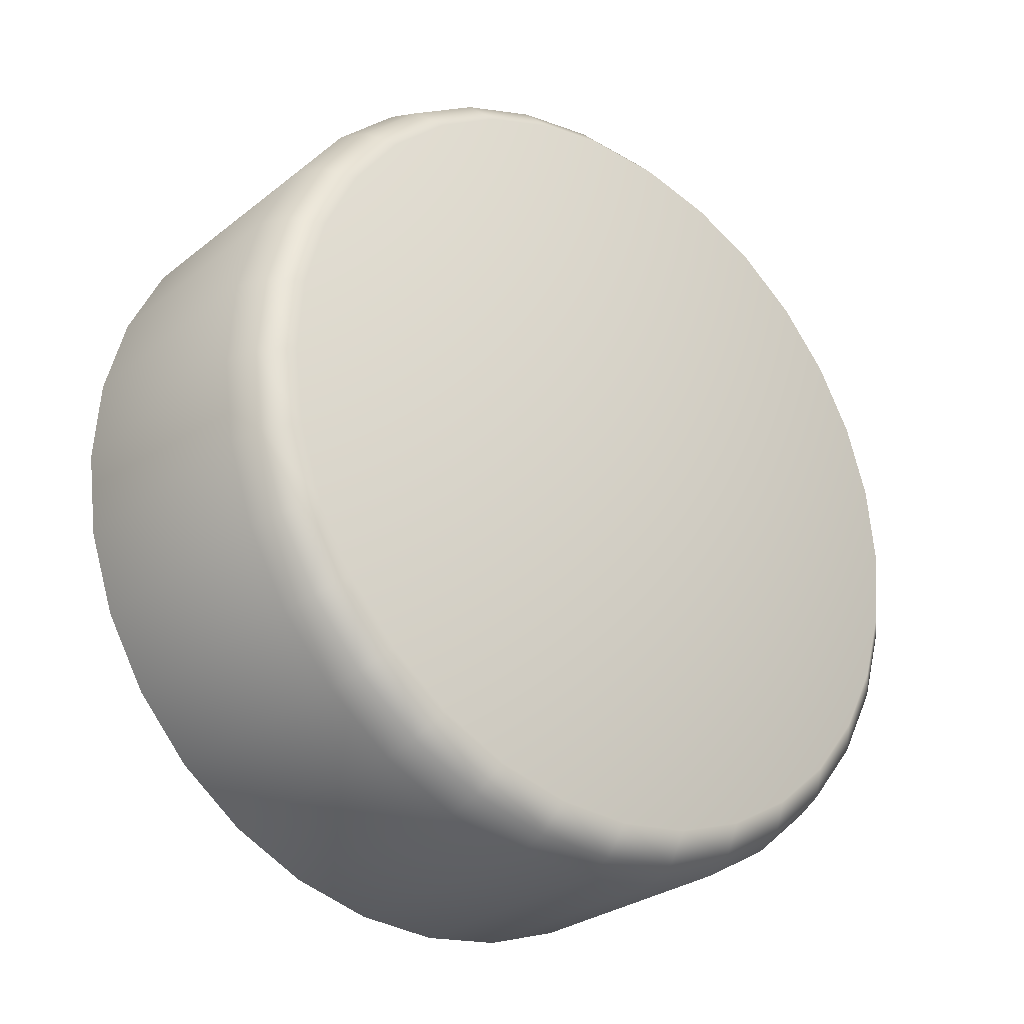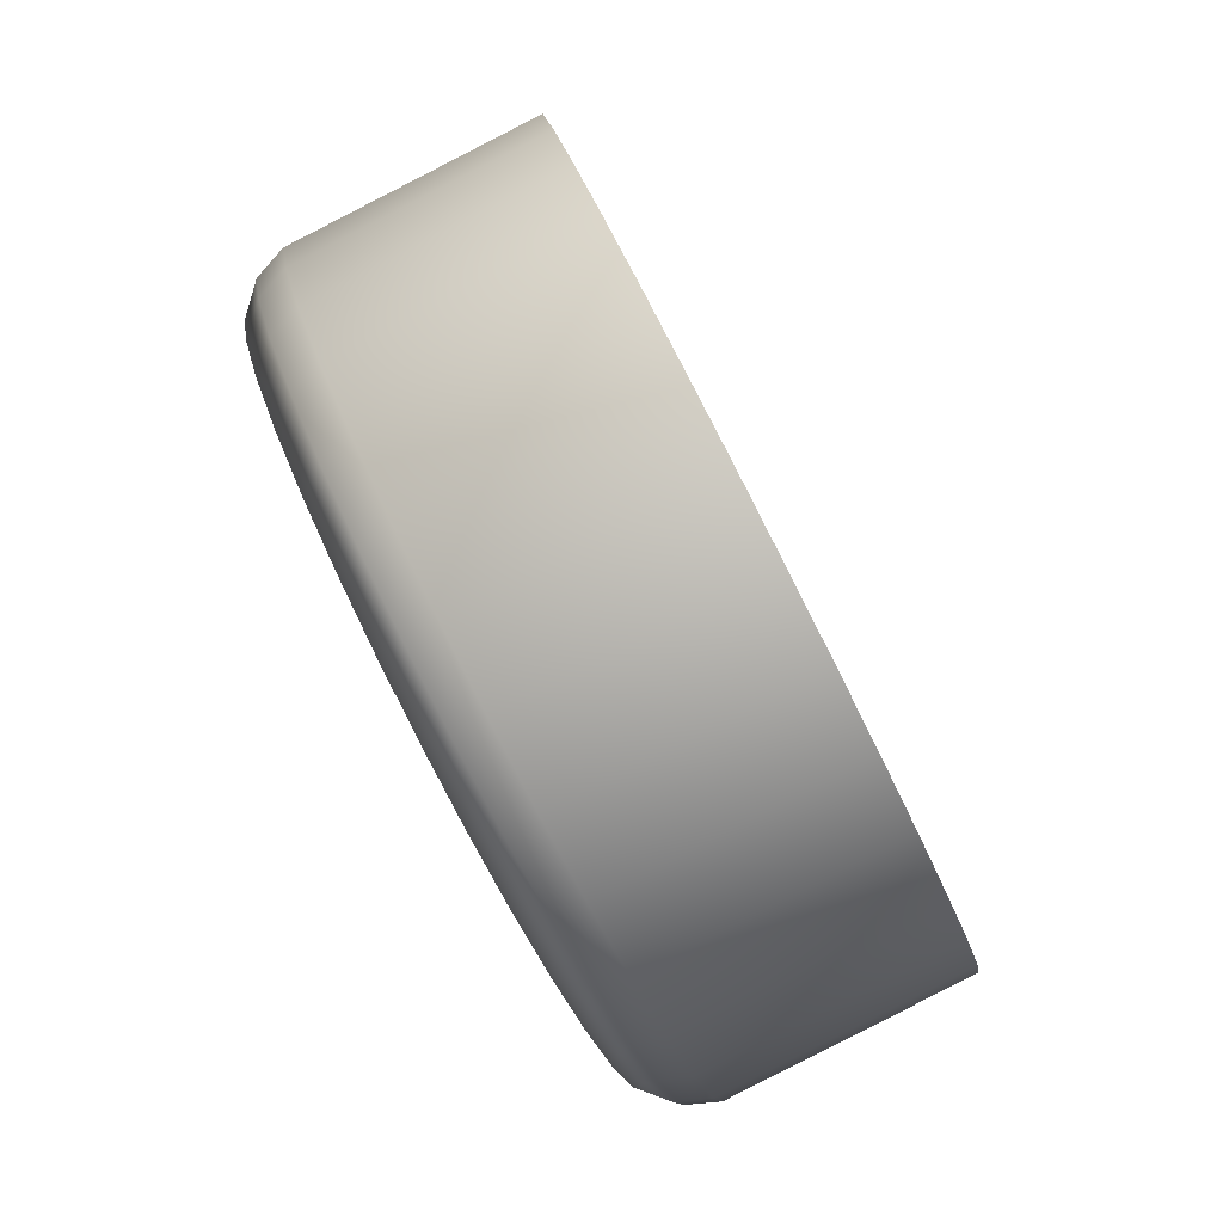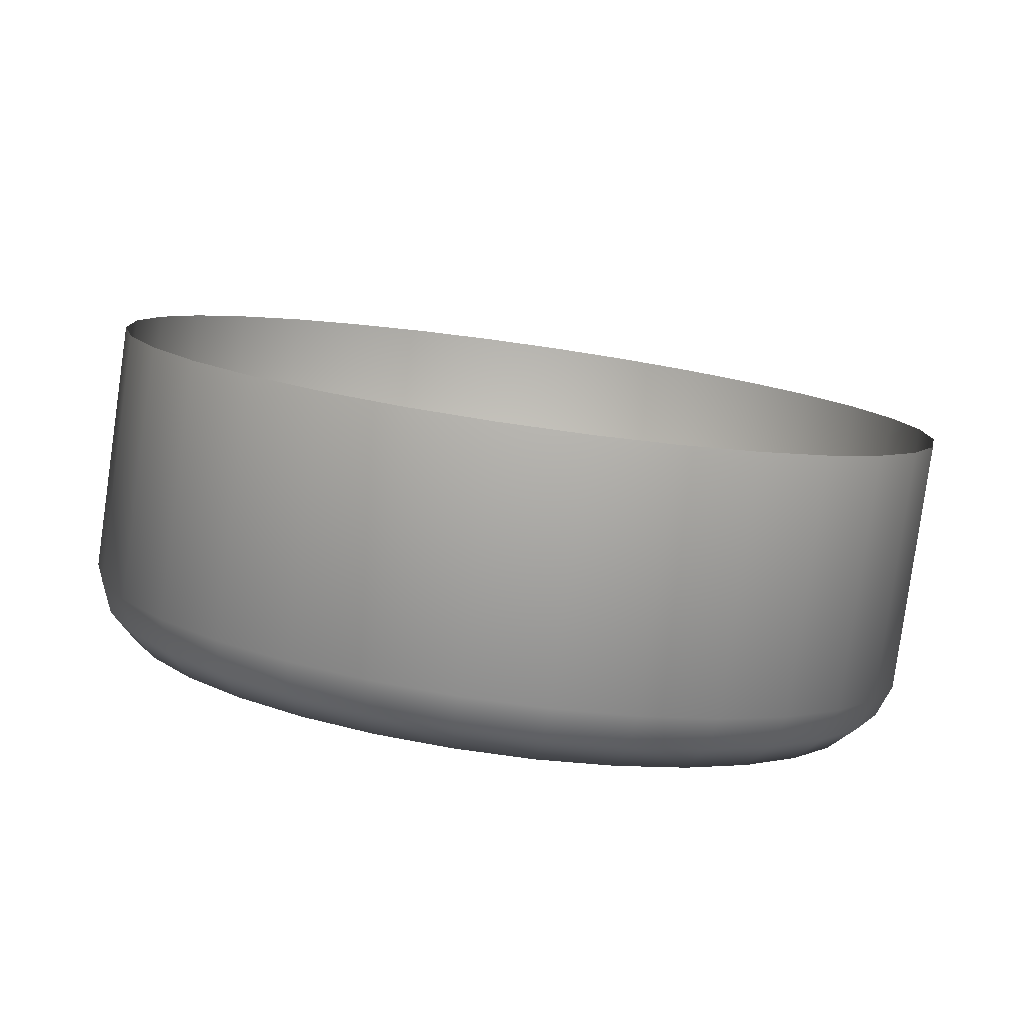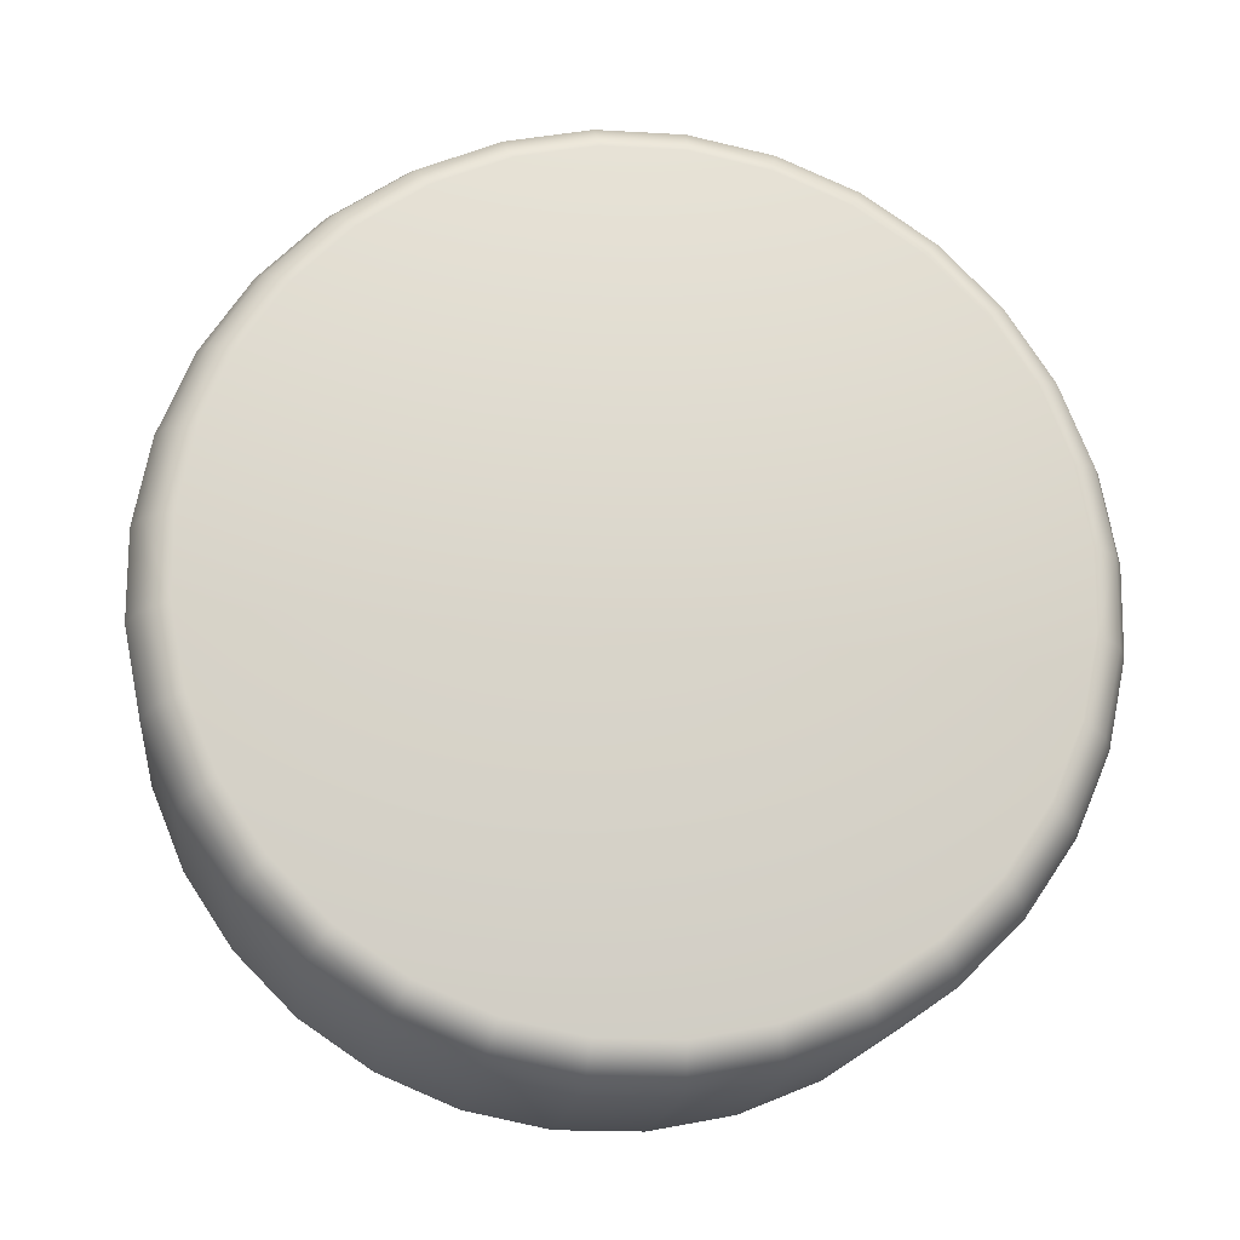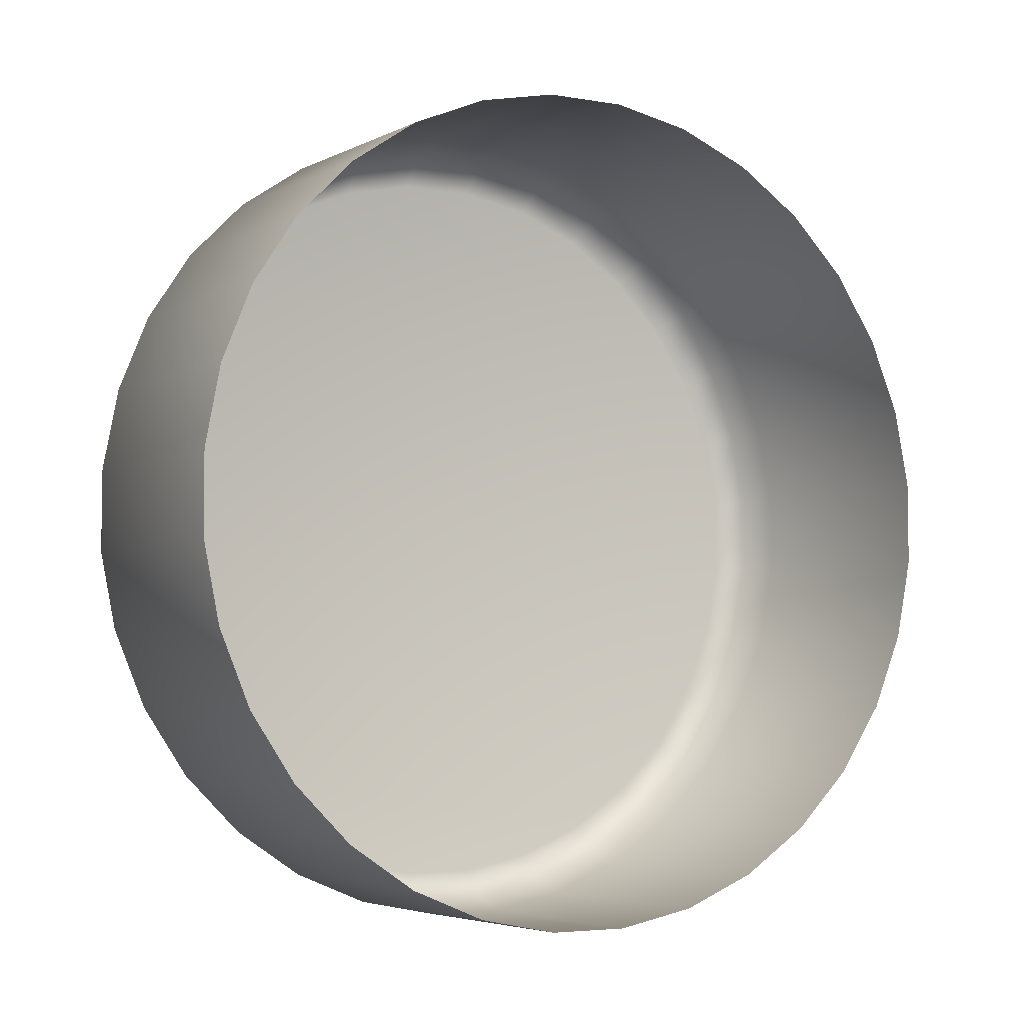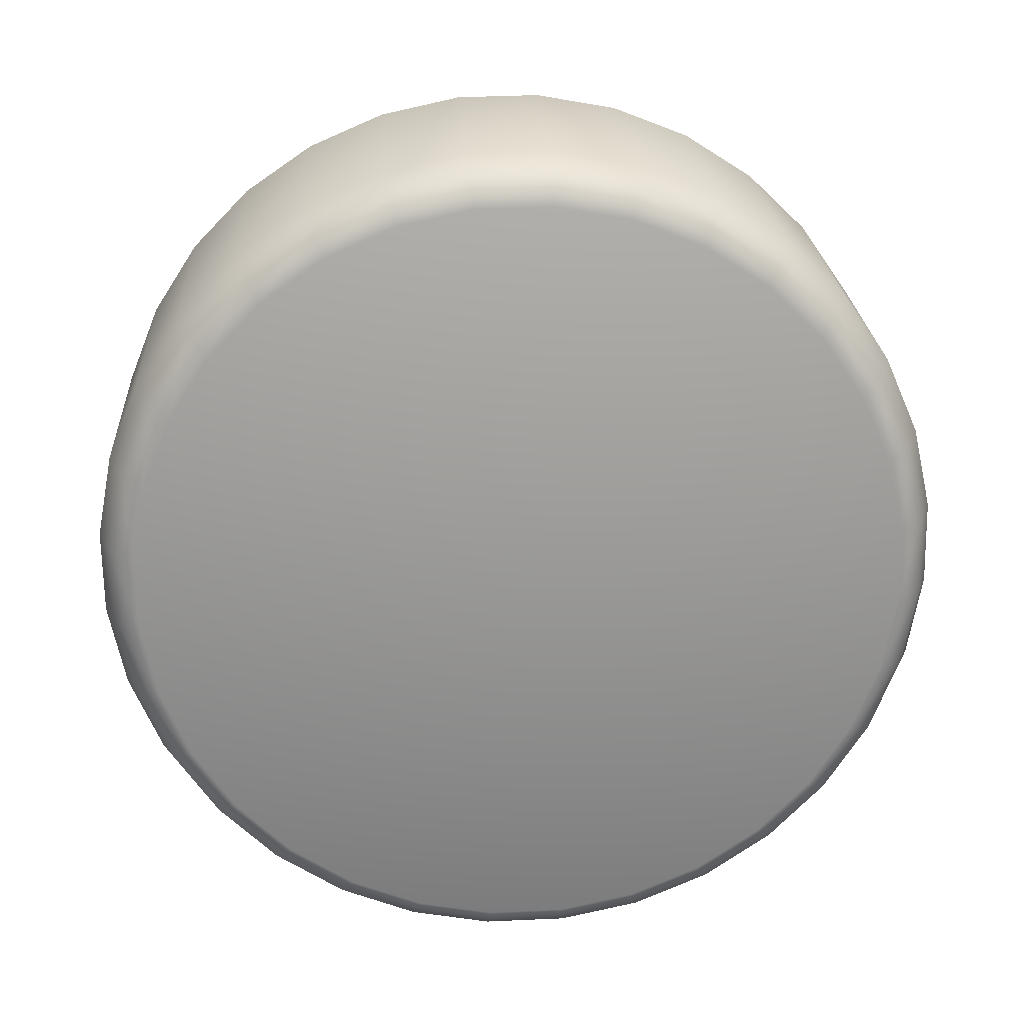
<metadata>
{"format":"obj","ext":"obj","renderer":"f3d","projection":"perspective","resolution":1024,"background":"white","views":[{"elev":-53.7,"azim":138.0,"up":"+Z"},{"elev":41.9,"azim":-107.5,"up":"+Z"},{"elev":-60.0,"azim":-8.6,"up":"+Z"},{"elev":-37.0,"azim":173.2,"up":"+Z"},{"elev":20.5,"azim":-33.8,"up":"+Z"},{"elev":0.9,"azim":176.7,"up":"+Z"}]}
</metadata>
<code>
v 0.01057 0.006919 0.0735
v 0.01067 0.006702 0.07294
v 0.01057 0.008646 0.07284
v 0.01067 0.008428 0.07228
v 0.01064 0.008208 0.0717
v 0.01064 0.006482 0.07236
v 0.0105 0.007994 0.07114
v 0.0105 0.006268 0.0718
v 0.01025 0.007794 0.07062
v 0.01025 0.006068 0.07128
v 0.009885 0.007616 0.07015
v 0.009885 0.005889 0.07082
v 0.009435 0.007466 0.06976
v 0.009435 0.00574 0.07043
v 0.008911 0.007351 0.06946
v 0.008911 0.005624 0.07012
v 0.008335 0.007274 0.06926
v 0.008335 0.005548 0.06992
v 0.007727 0.00724 0.06917
v 0.007727 0.005513 0.06983
v 0.007113 0.007248 0.06919
v 0.007113 0.005521 0.06986
v 0.006515 0.007299 0.06933
v 0.006515 0.005572 0.06999
v 0.005956 0.00739 0.06957
v 0.005956 0.005664 0.07023
v 0.005457 0.007519 0.0699
v 0.005457 0.005792 0.07056
v 0.005039 0.00768 0.07032
v 0.005039 0.005954 0.07098
v 0.004716 0.007868 0.07081
v 0.004716 0.006141 0.07147
v 0.004502 0.008074 0.07135
v 0.004502 0.006347 0.07201
v 0.004405 0.008291 0.07192
v 0.004405 0.006565 0.07258
v 0.004427 0.008511 0.07249
v 0.004427 0.006784 0.07315
v 0.00457 0.008725 0.07305
v 0.00457 0.006998 0.07371
v 0.004826 0.008925 0.07357
v 0.004826 0.007198 0.07423
v 0.005186 0.009103 0.07404
v 0.005186 0.007377 0.0747
v 0.005637 0.009253 0.07443
v 0.005637 0.007526 0.07509
v 0.006161 0.009369 0.07473
v 0.006161 0.007642 0.07539
v 0.006737 0.009445 0.07493
v 0.006737 0.007718 0.07559
v 0.007344 0.00948 0.07502
v 0.007344 0.007753 0.07568
v 0.007959 0.009472 0.075
v 0.007959 0.007745 0.07566
v 0.008557 0.009421 0.07487
v 0.008557 0.007694 0.07553
v 0.009116 0.009329 0.07463
v 0.009116 0.007603 0.07529
v 0.009615 0.0092 0.07429
v 0.009615 0.007474 0.07495
v 0.01003 0.009039 0.07387
v 0.01003 0.007312 0.07453
v 0.01035 0.008852 0.07338
v 0.01035 0.007125 0.07404
v 0.01058 0.008649 0.07218
v 0.01048 0.00886 0.07273
v 0.01055 0.008435 0.07163
v 0.01042 0.008227 0.07108
v 0.01017 0.008033 0.07058
v 0.009817 0.00786 0.07013
v 0.00938 0.007715 0.06975
v 0.008871 0.007603 0.06945
v 0.008311 0.007528 0.06926
v 0.007722 0.007494 0.06917
v 0.007125 0.007502 0.06919
v 0.006544 0.007552 0.06932
v 0.006001 0.007641 0.06955
v 0.005518 0.007766 0.06988
v 0.005112 0.007923 0.07029
v 0.004799 0.008105 0.07076
v 0.004591 0.008305 0.07129
v 0.004497 0.008516 0.07184
v 0.004519 0.008729 0.07239
v 0.004658 0.008937 0.07294
v 0.004906 0.009131 0.07344
v 0.005256 0.009304 0.07389
v 0.005694 0.009449 0.07427
v 0.006202 0.009561 0.07457
v 0.006761 0.009636 0.07476
v 0.00735 0.009669 0.07485
v 0.007946 0.009662 0.07483
v 0.008527 0.009612 0.0747
v 0.009069 0.009523 0.07447
v 0.009553 0.009398 0.07414
v 0.009959 0.009242 0.07373
v 0.01027 0.00906 0.07326
v 0.009799 0.009379 0.07355
v 0.009419 0.009525 0.07393
v 0.008968 0.009642 0.07423
v 0.008461 0.009725 0.07445
v 0.007919 0.009771 0.07457
v 0.007362 0.009778 0.07459
v 0.006812 0.009747 0.07451
v 0.00629 0.009677 0.07433
v 0.005816 0.009573 0.07405
v 0.005407 0.009437 0.0737
v 0.005081 0.009276 0.07328
v 0.004848 0.009095 0.07281
v 0.004719 0.008901 0.0723
v 0.004698 0.008701 0.07178
v 0.004786 0.008504 0.07127
v 0.00498 0.008317 0.07078
v 0.005272 0.008147 0.07033
v 0.005651 0.008001 0.06995
v 0.006102 0.007884 0.06965
v 0.006609 0.007801 0.06943
v 0.007152 0.007754 0.06931
v 0.007709 0.007747 0.06929
v 0.00826 0.007778 0.06937
v 0.008783 0.007848 0.06955
v 0.009258 0.007952 0.06983
v 0.009667 0.008088 0.07018
v 0.009994 0.00825 0.0706
v 0.01023 0.008432 0.07108
v 0.01035 0.008626 0.07158
v 0.01038 0.008825 0.0721
v 0.01029 0.009022 0.07262
v 0.01009 0.009209 0.07311
v 0.007536 0.008911 0.07188
f 1 2 3
f 3 2 4
f 4 2 5
f 5 2 6
f 5 6 7
f 7 6 8
f 7 8 9
f 9 8 10
f 9 10 11
f 11 10 12
f 11 12 13
f 13 12 14
f 13 14 15
f 15 14 16
f 15 16 17
f 17 16 18
f 17 18 19
f 19 18 20
f 19 20 21
f 21 20 22
f 21 22 23
f 23 22 24
f 23 24 25
f 25 24 26
f 25 26 27
f 27 26 28
f 27 28 29
f 29 28 30
f 29 30 31
f 31 30 32
f 31 32 33
f 33 32 34
f 33 34 35
f 35 34 36
f 35 36 37
f 37 36 38
f 37 38 39
f 39 38 40
f 39 40 41
f 41 40 42
f 41 42 43
f 43 42 44
f 43 44 45
f 45 44 46
f 45 46 47
f 47 46 48
f 47 48 49
f 49 48 50
f 49 50 51
f 51 50 52
f 51 52 53
f 53 52 54
f 53 54 55
f 55 54 56
f 55 56 57
f 57 56 58
f 57 58 59
f 59 58 60
f 59 60 61
f 61 60 62
f 61 62 63
f 63 62 64
f 63 64 3
f 3 64 1
f 4 65 3
f 3 65 66
f 5 67 4
f 4 67 65
f 7 68 5
f 5 68 67
f 9 69 7
f 7 69 68
f 11 70 9
f 9 70 69
f 11 13 70
f 70 13 71
f 13 15 71
f 71 15 72
f 15 17 72
f 72 17 73
f 17 19 73
f 73 19 74
f 19 21 74
f 74 21 75
f 21 23 75
f 75 23 76
f 23 25 76
f 76 25 77
f 25 27 77
f 77 27 78
f 27 29 78
f 78 29 79
f 29 31 79
f 79 31 80
f 31 33 80
f 80 33 81
f 33 35 81
f 81 35 82
f 35 37 82
f 82 37 83
f 37 39 83
f 83 39 84
f 39 41 84
f 84 41 85
f 41 43 85
f 85 43 86
f 43 45 86
f 86 45 87
f 45 47 87
f 87 47 88
f 47 49 88
f 88 49 89
f 49 51 89
f 89 51 90
f 53 91 51
f 51 91 90
f 55 92 53
f 53 92 91
f 57 93 55
f 55 93 92
f 59 94 57
f 57 94 93
f 61 95 59
f 59 95 94
f 95 61 96
f 96 61 63
f 3 66 63
f 63 66 96
f 95 97 94
f 94 97 98
f 94 98 93
f 93 98 99
f 93 99 92
f 92 99 100
f 92 100 91
f 91 100 101
f 91 101 90
f 90 101 102
f 89 90 103
f 103 90 102
f 88 89 104
f 104 89 103
f 87 88 105
f 105 88 104
f 86 87 106
f 106 87 105
f 85 86 107
f 107 86 106
f 84 85 108
f 108 85 107
f 83 84 109
f 109 84 108
f 82 83 110
f 110 83 109
f 81 82 111
f 111 82 110
f 80 81 112
f 112 81 111
f 79 80 113
f 113 80 112
f 78 79 114
f 114 79 113
f 77 78 115
f 115 78 114
f 76 77 116
f 116 77 115
f 75 76 117
f 117 76 116
f 74 75 118
f 118 75 117
f 73 74 119
f 119 74 118
f 72 73 120
f 120 73 119
f 71 72 121
f 121 72 120
f 70 71 122
f 122 71 121
f 70 122 69
f 69 122 123
f 69 123 68
f 68 123 124
f 68 124 67
f 67 124 125
f 67 125 65
f 65 125 126
f 65 126 66
f 66 126 127
f 66 127 96
f 96 127 128
f 96 128 95
f 95 128 97
f 127 126 129
f 129 126 125
f 129 125 124
f 129 124 123
f 129 123 122
f 129 122 121
f 129 121 120
f 129 120 119
f 129 119 118
f 129 118 117
f 129 117 116
f 129 116 115
f 129 115 114
f 129 114 113
f 129 113 112
f 129 112 111
f 129 111 110
f 129 110 109
f 129 109 108
f 129 108 107
f 129 107 106
f 129 106 105
f 129 105 104
f 129 104 103
f 129 103 102
f 129 102 101
f 129 101 100
f 129 100 99
f 129 99 98
f 129 98 97
f 129 97 128
f 129 128 127

</code>
